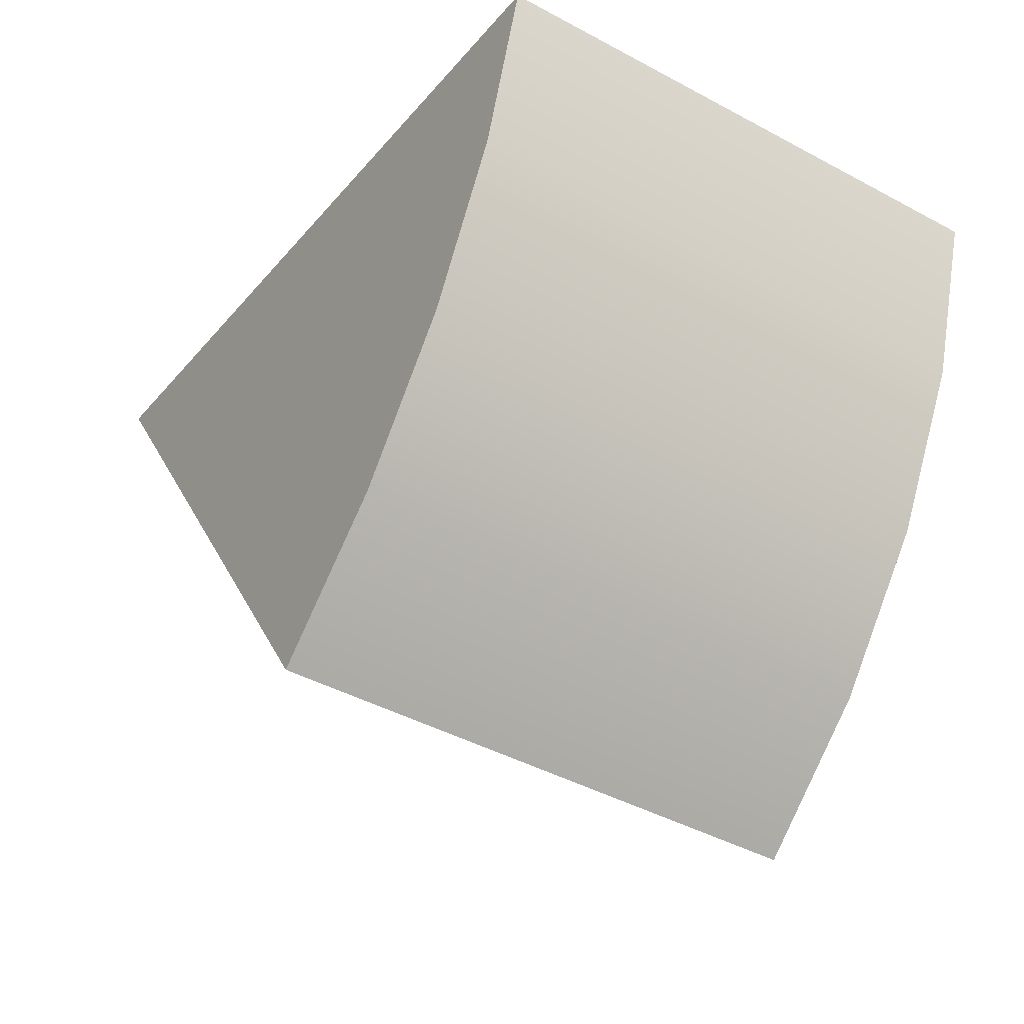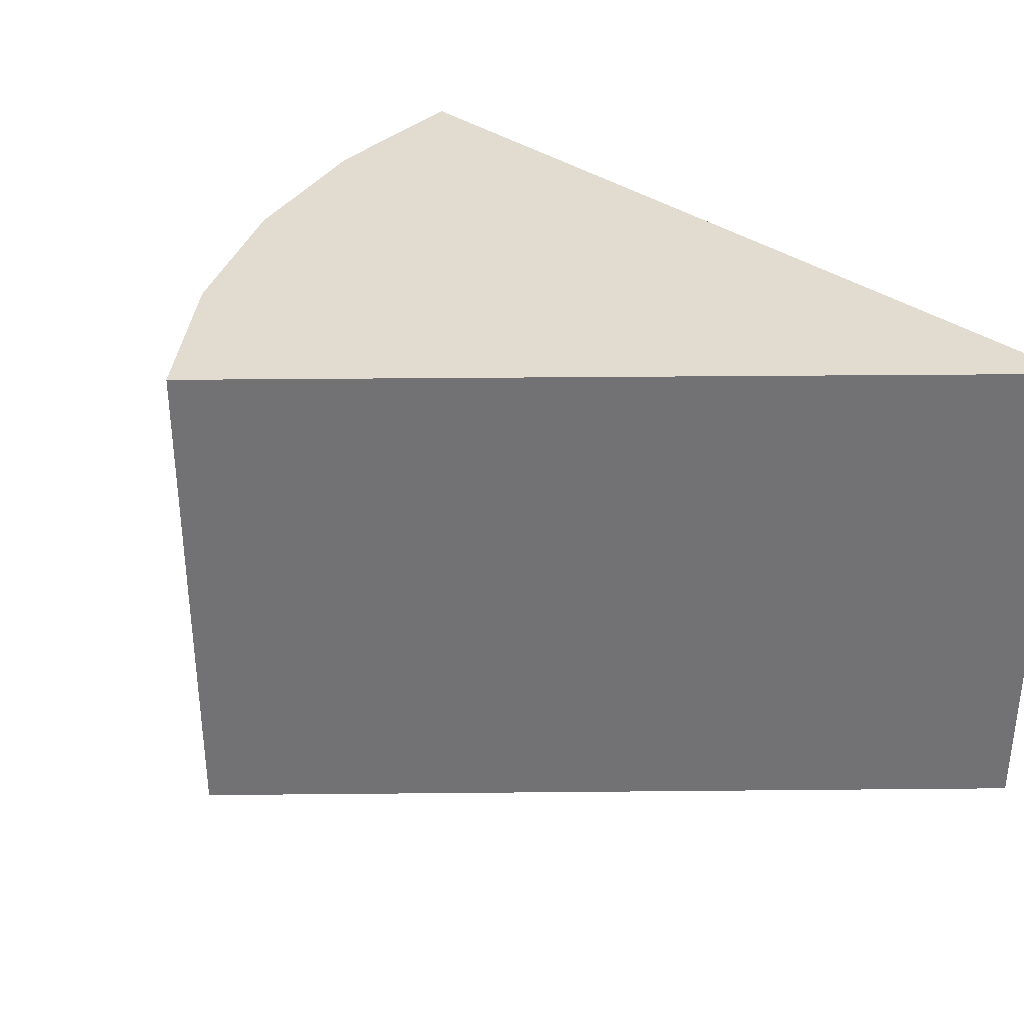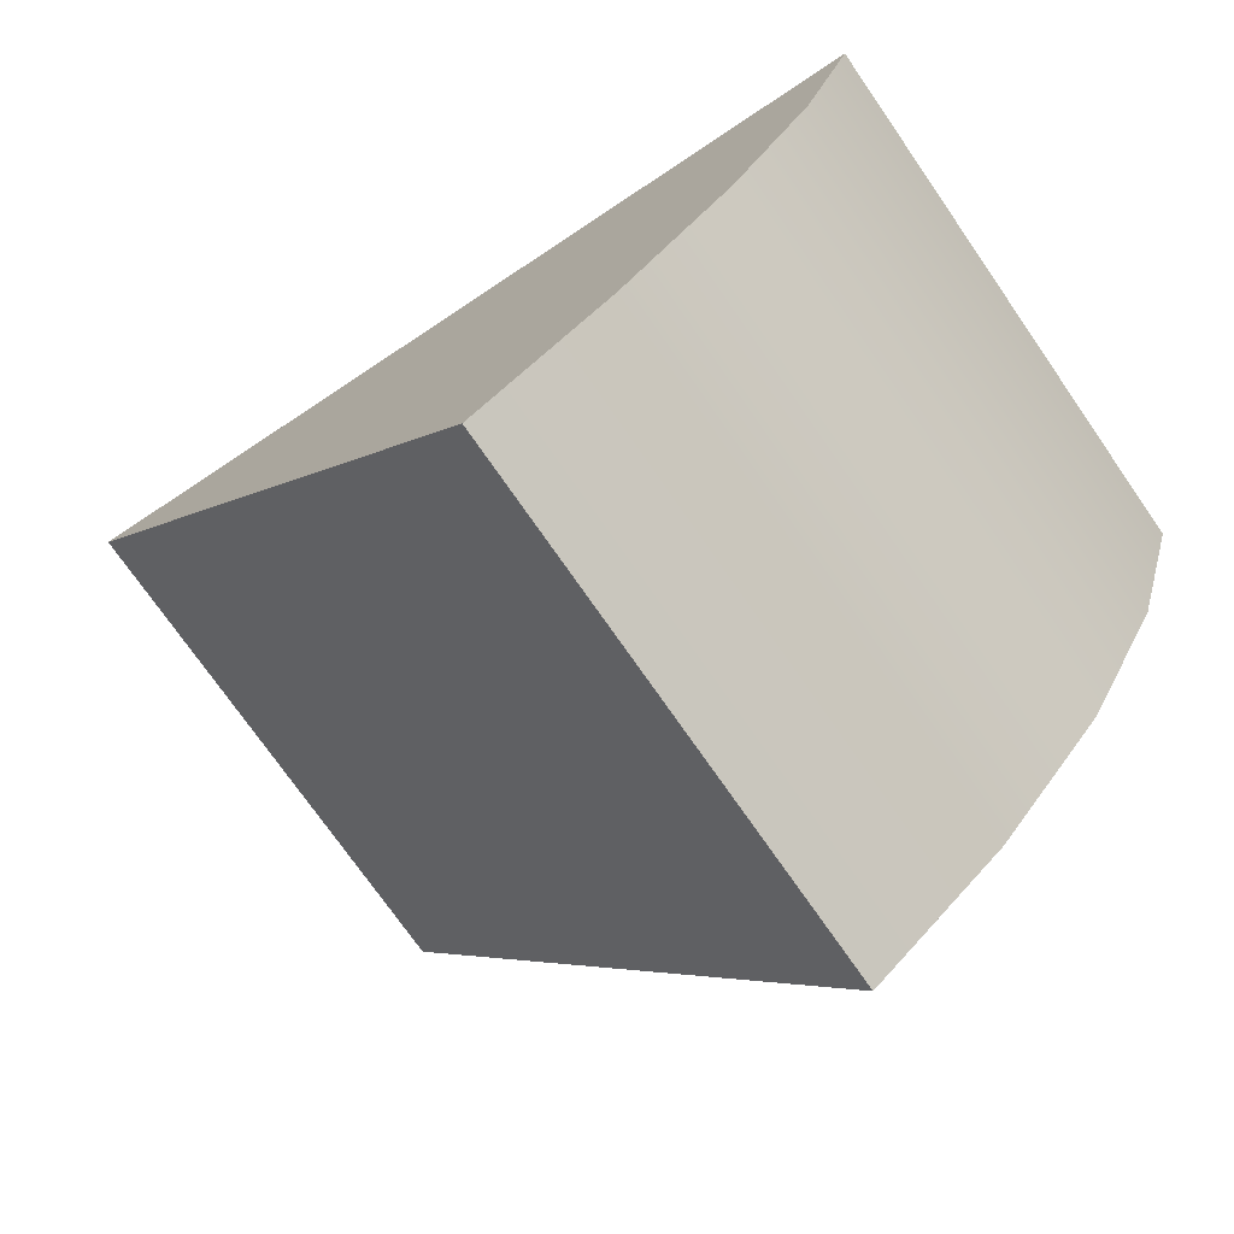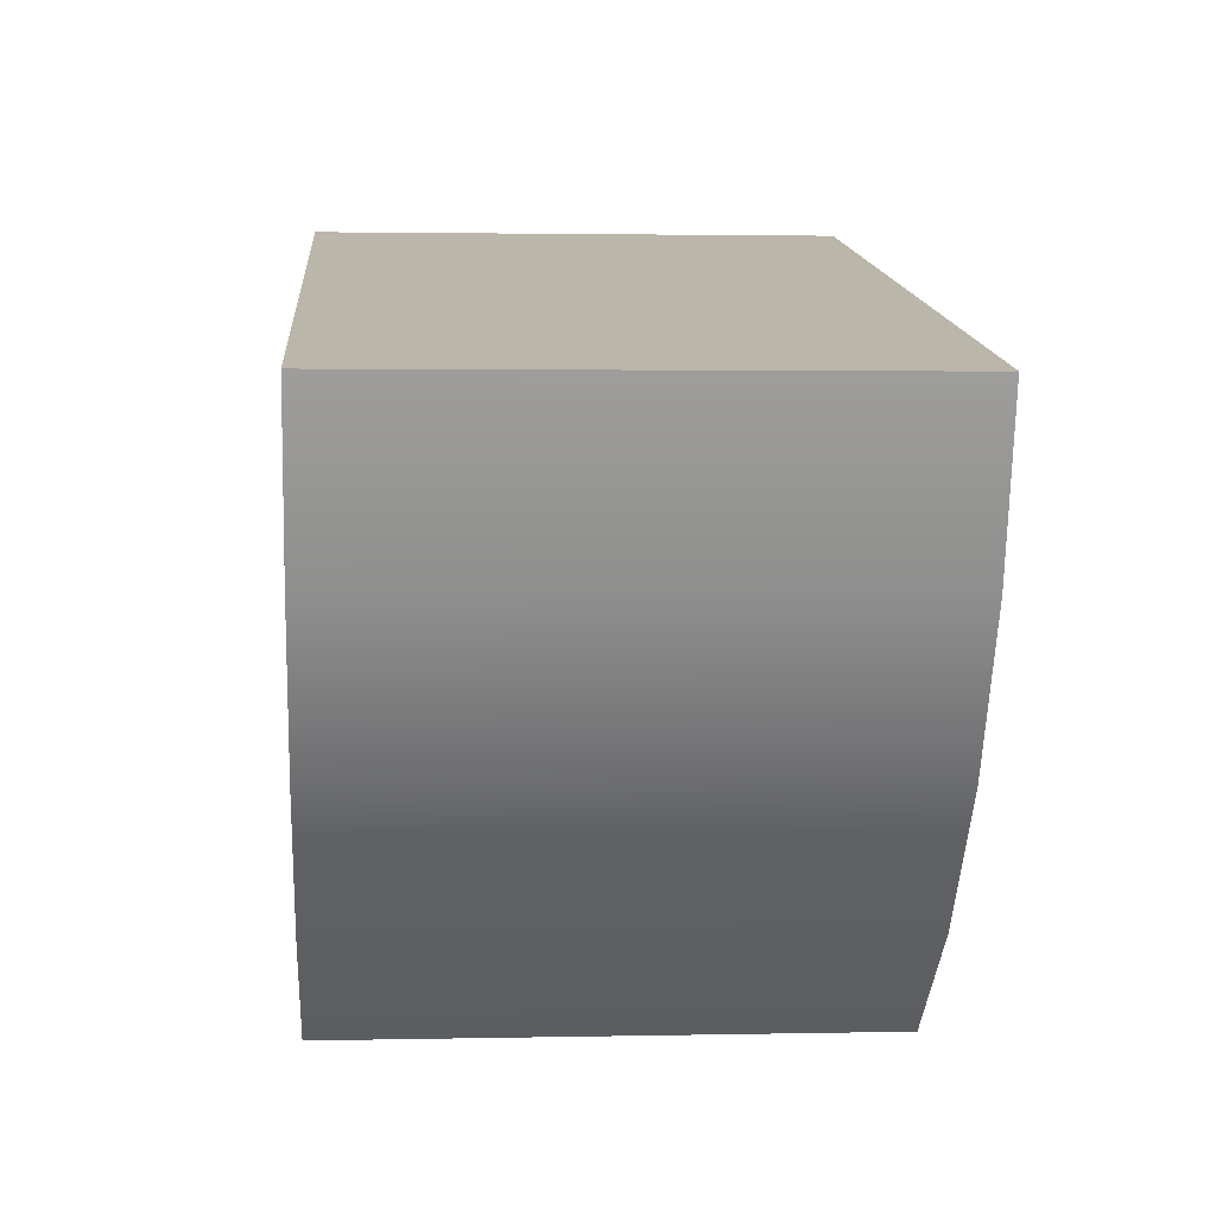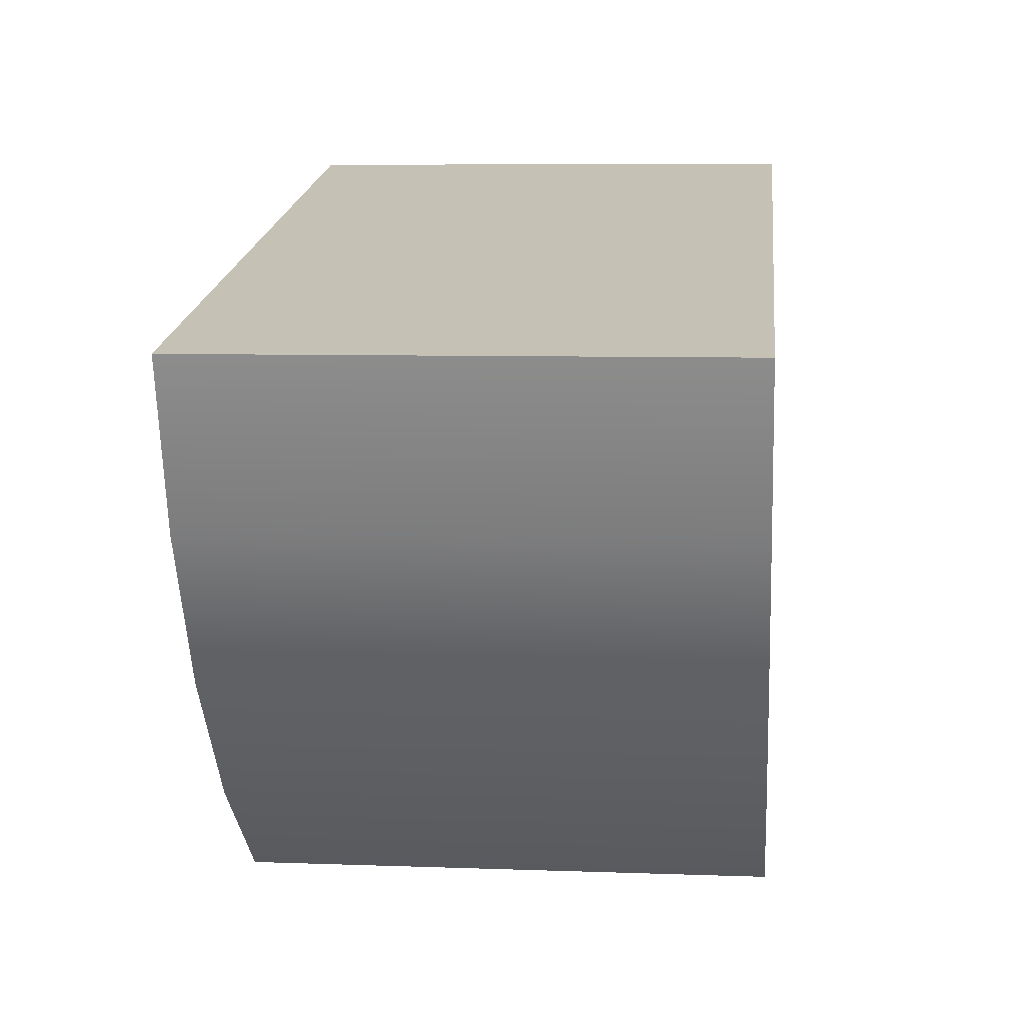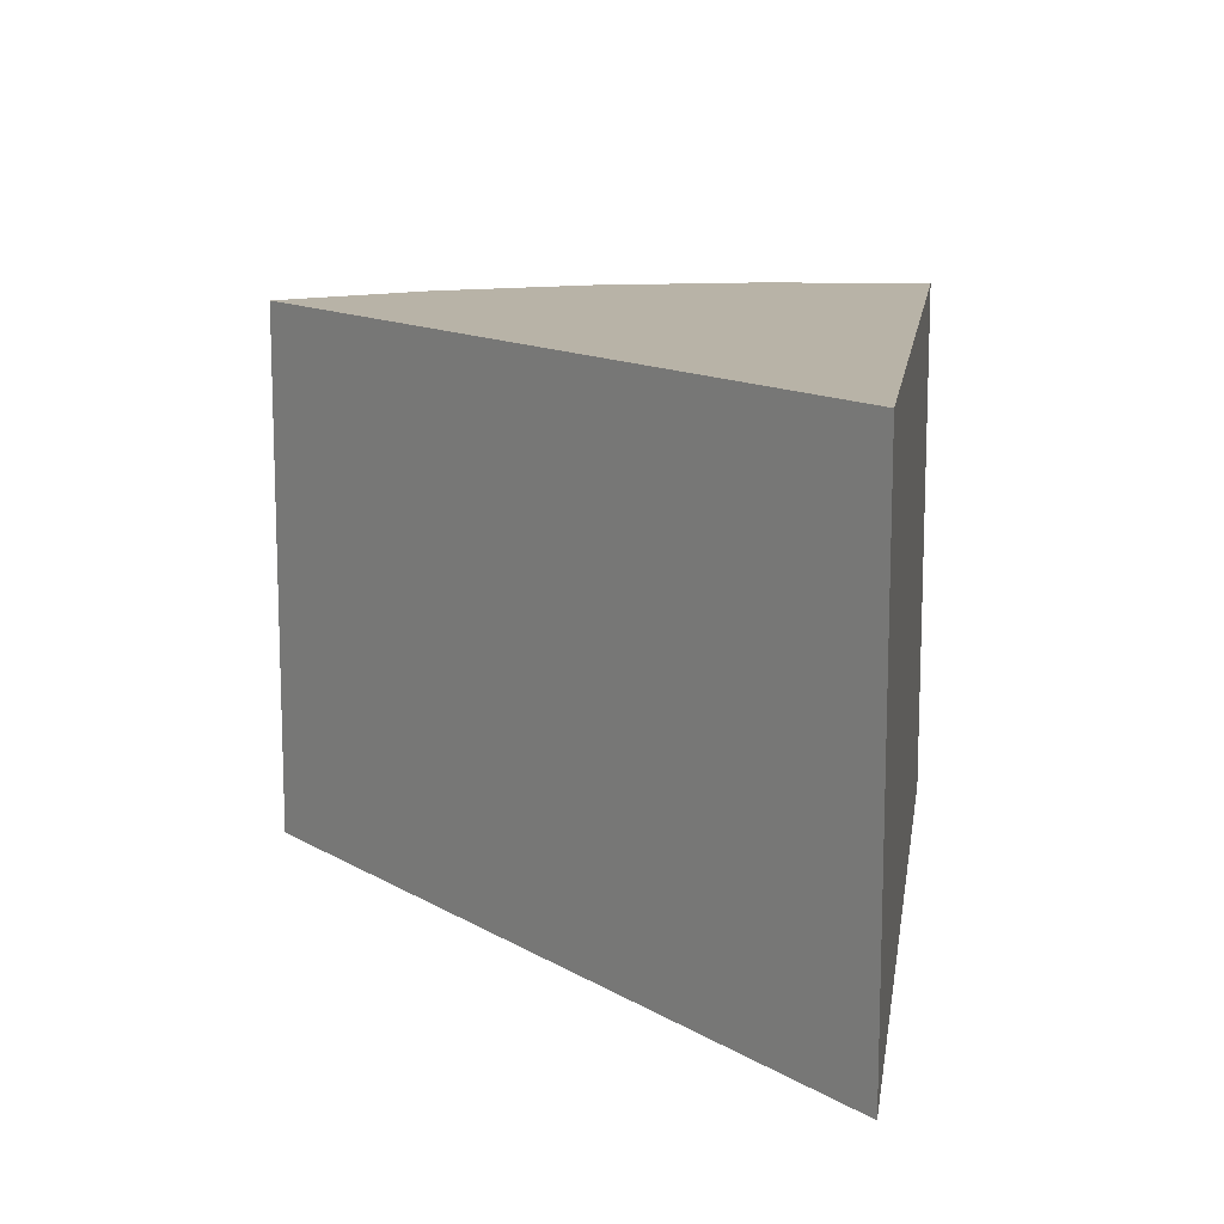
<metadata>
{"format":"obj","ext":"obj","renderer":"f3d","projection":"perspective","resolution":1024,"background":"white","views":[{"elev":-43.7,"azim":57.6,"up":"+Z"},{"elev":34.4,"azim":-123.9,"up":"+Y"},{"elev":-74.2,"azim":34.8,"up":"+Z"},{"elev":2.2,"azim":85.6,"up":"+Z"},{"elev":7.2,"azim":96.0,"up":"+Z"},{"elev":12.8,"azim":-69.8,"up":"+Y"}]}
</metadata>
<code>
v 0.07469 0 0.01195
v 0.06881 0 -0.006747
v 0.05939 0 -0.02394
v 0.0468 0 -0.03896
v 0.03152 0 -0.05124
v 0.07469 0.06059 0.01195
v 0.06881 0.06059 -0.006747
v 0.05939 0.06059 -0.02394
v 0.0468 0.06059 -0.03896
v 0.03152 0.06059 -0.05124
v -0.02318 0 0.03247
v -0.02318 0.06059 0.03247
f 1 2 7 6
f 2 3 8 7
f 3 4 9 8
f 4 5 10 9
f 2 1 11
f 3 2 11
f 4 3 11
f 5 4 11
f 6 7 12
f 7 8 12
f 8 9 12
f 9 10 12
f 5 11 12 10
f 11 1 6 12

</code>
